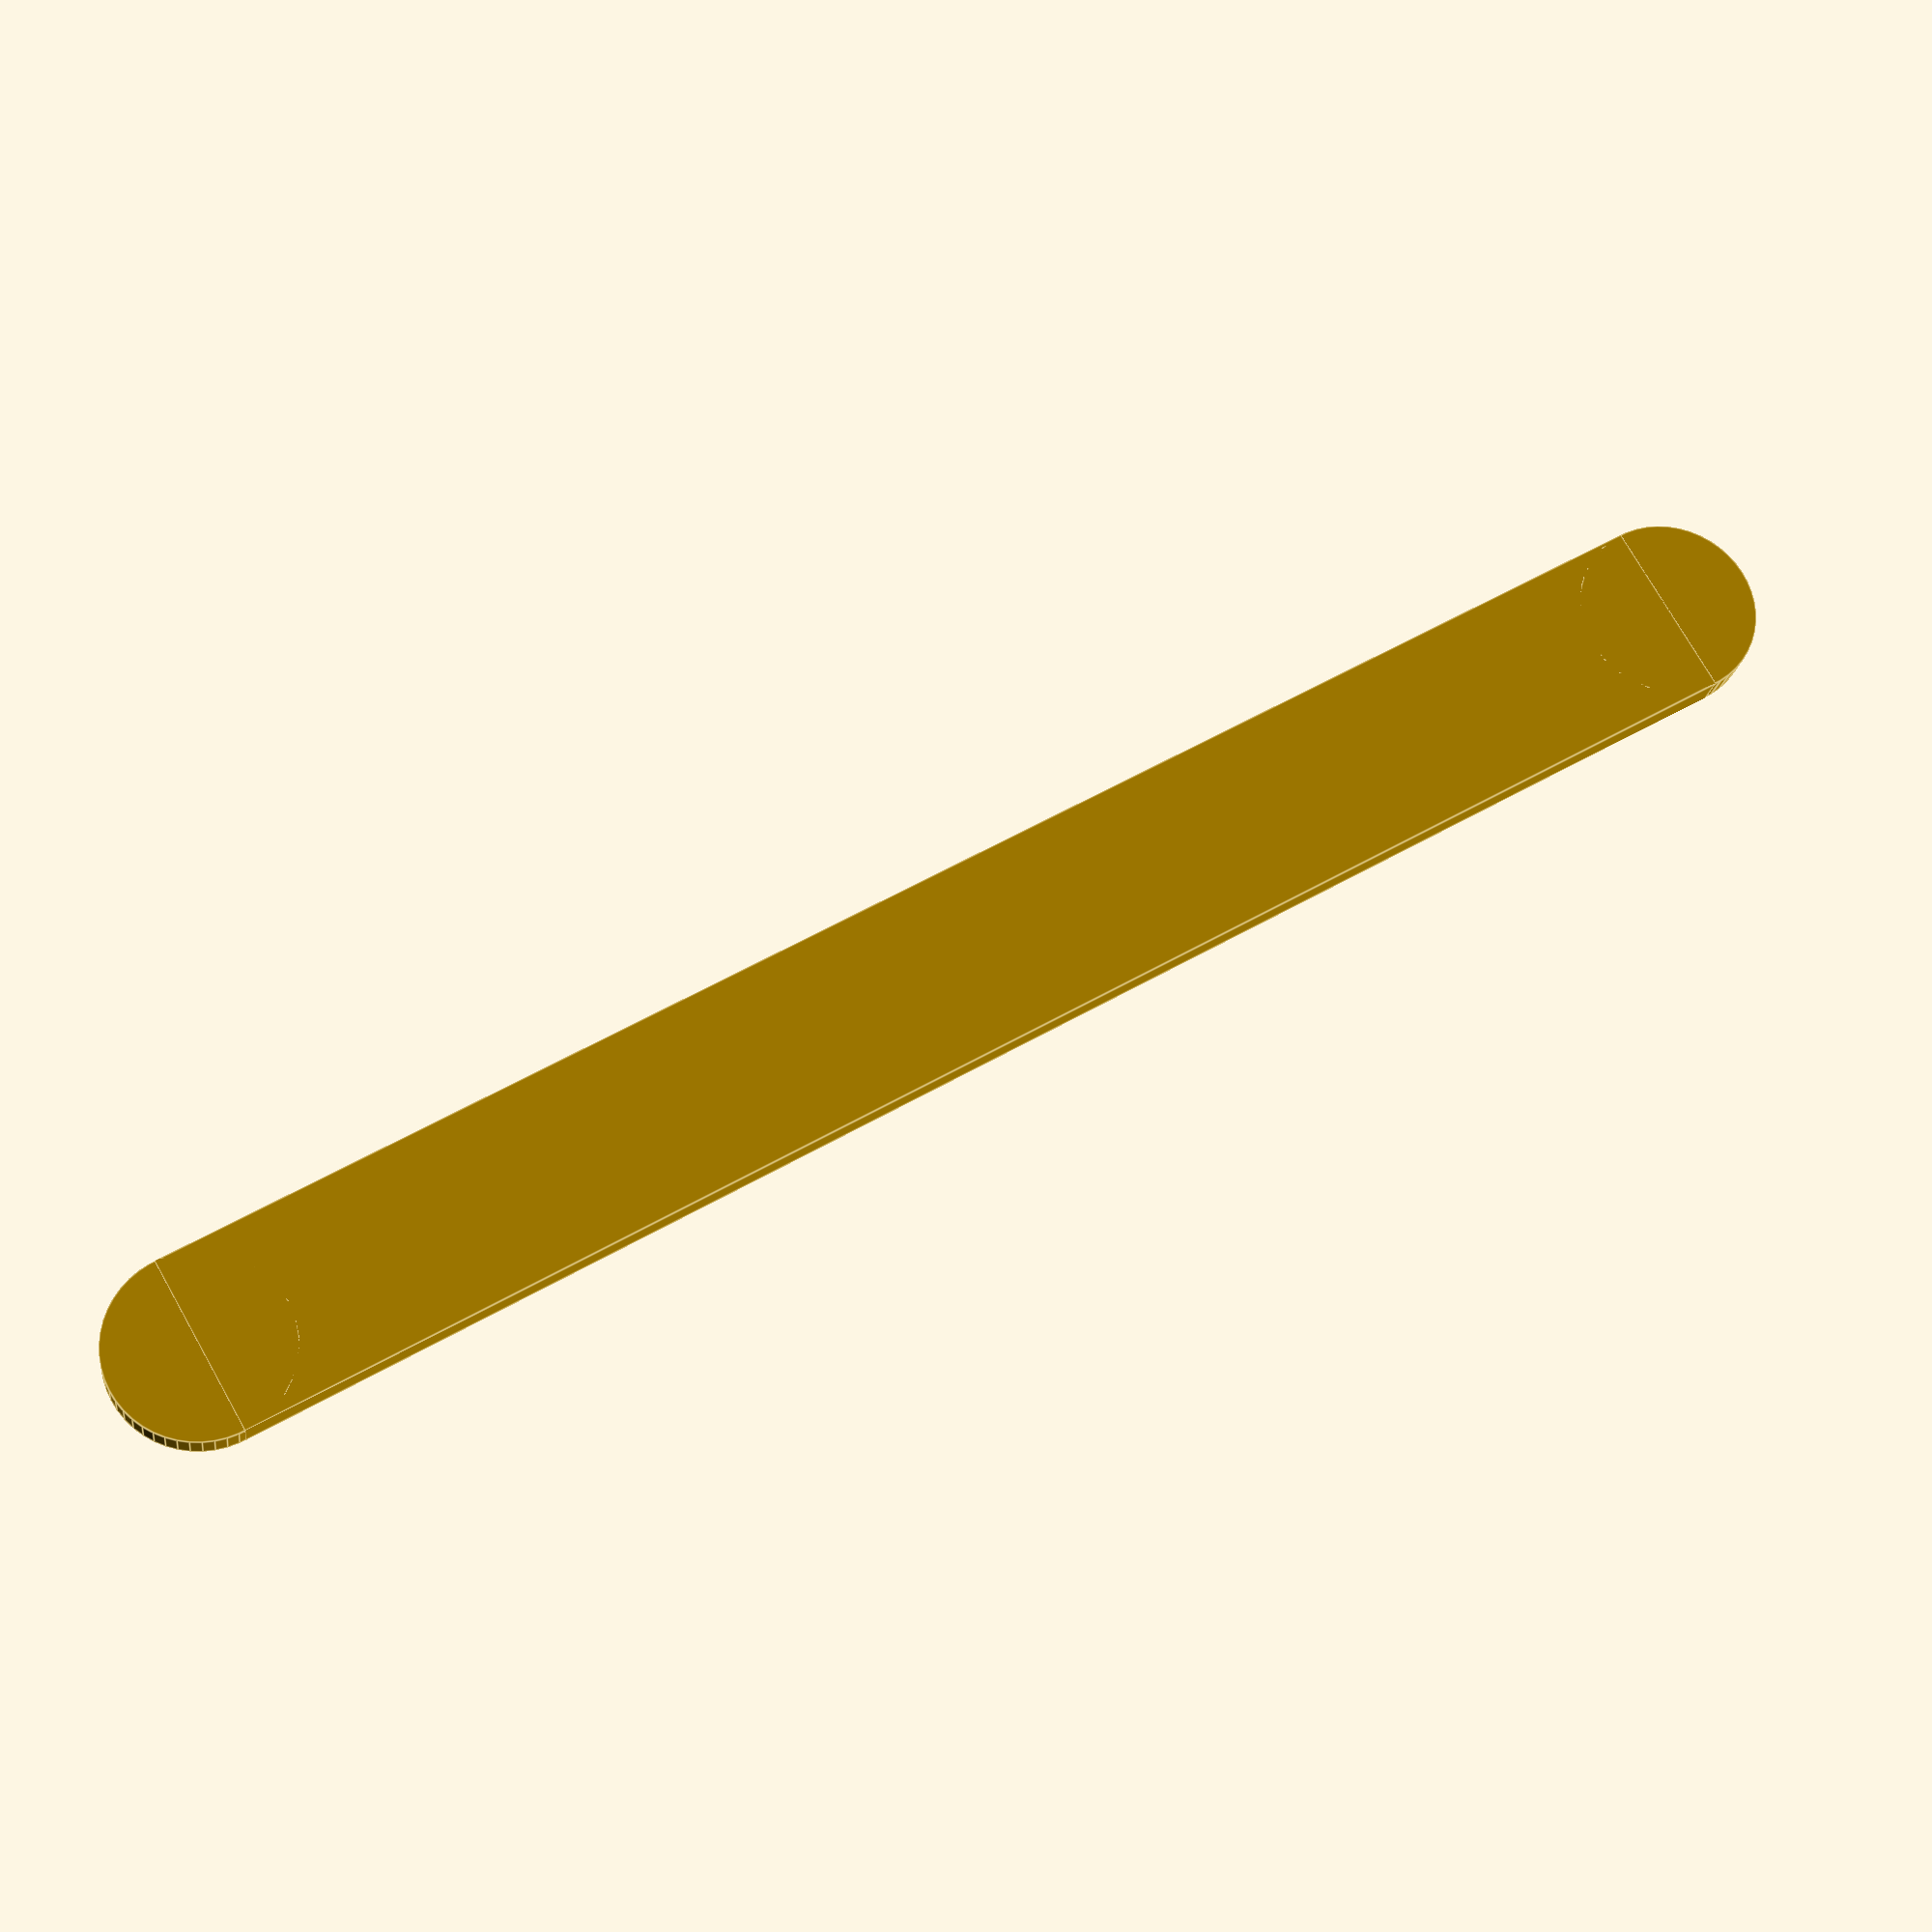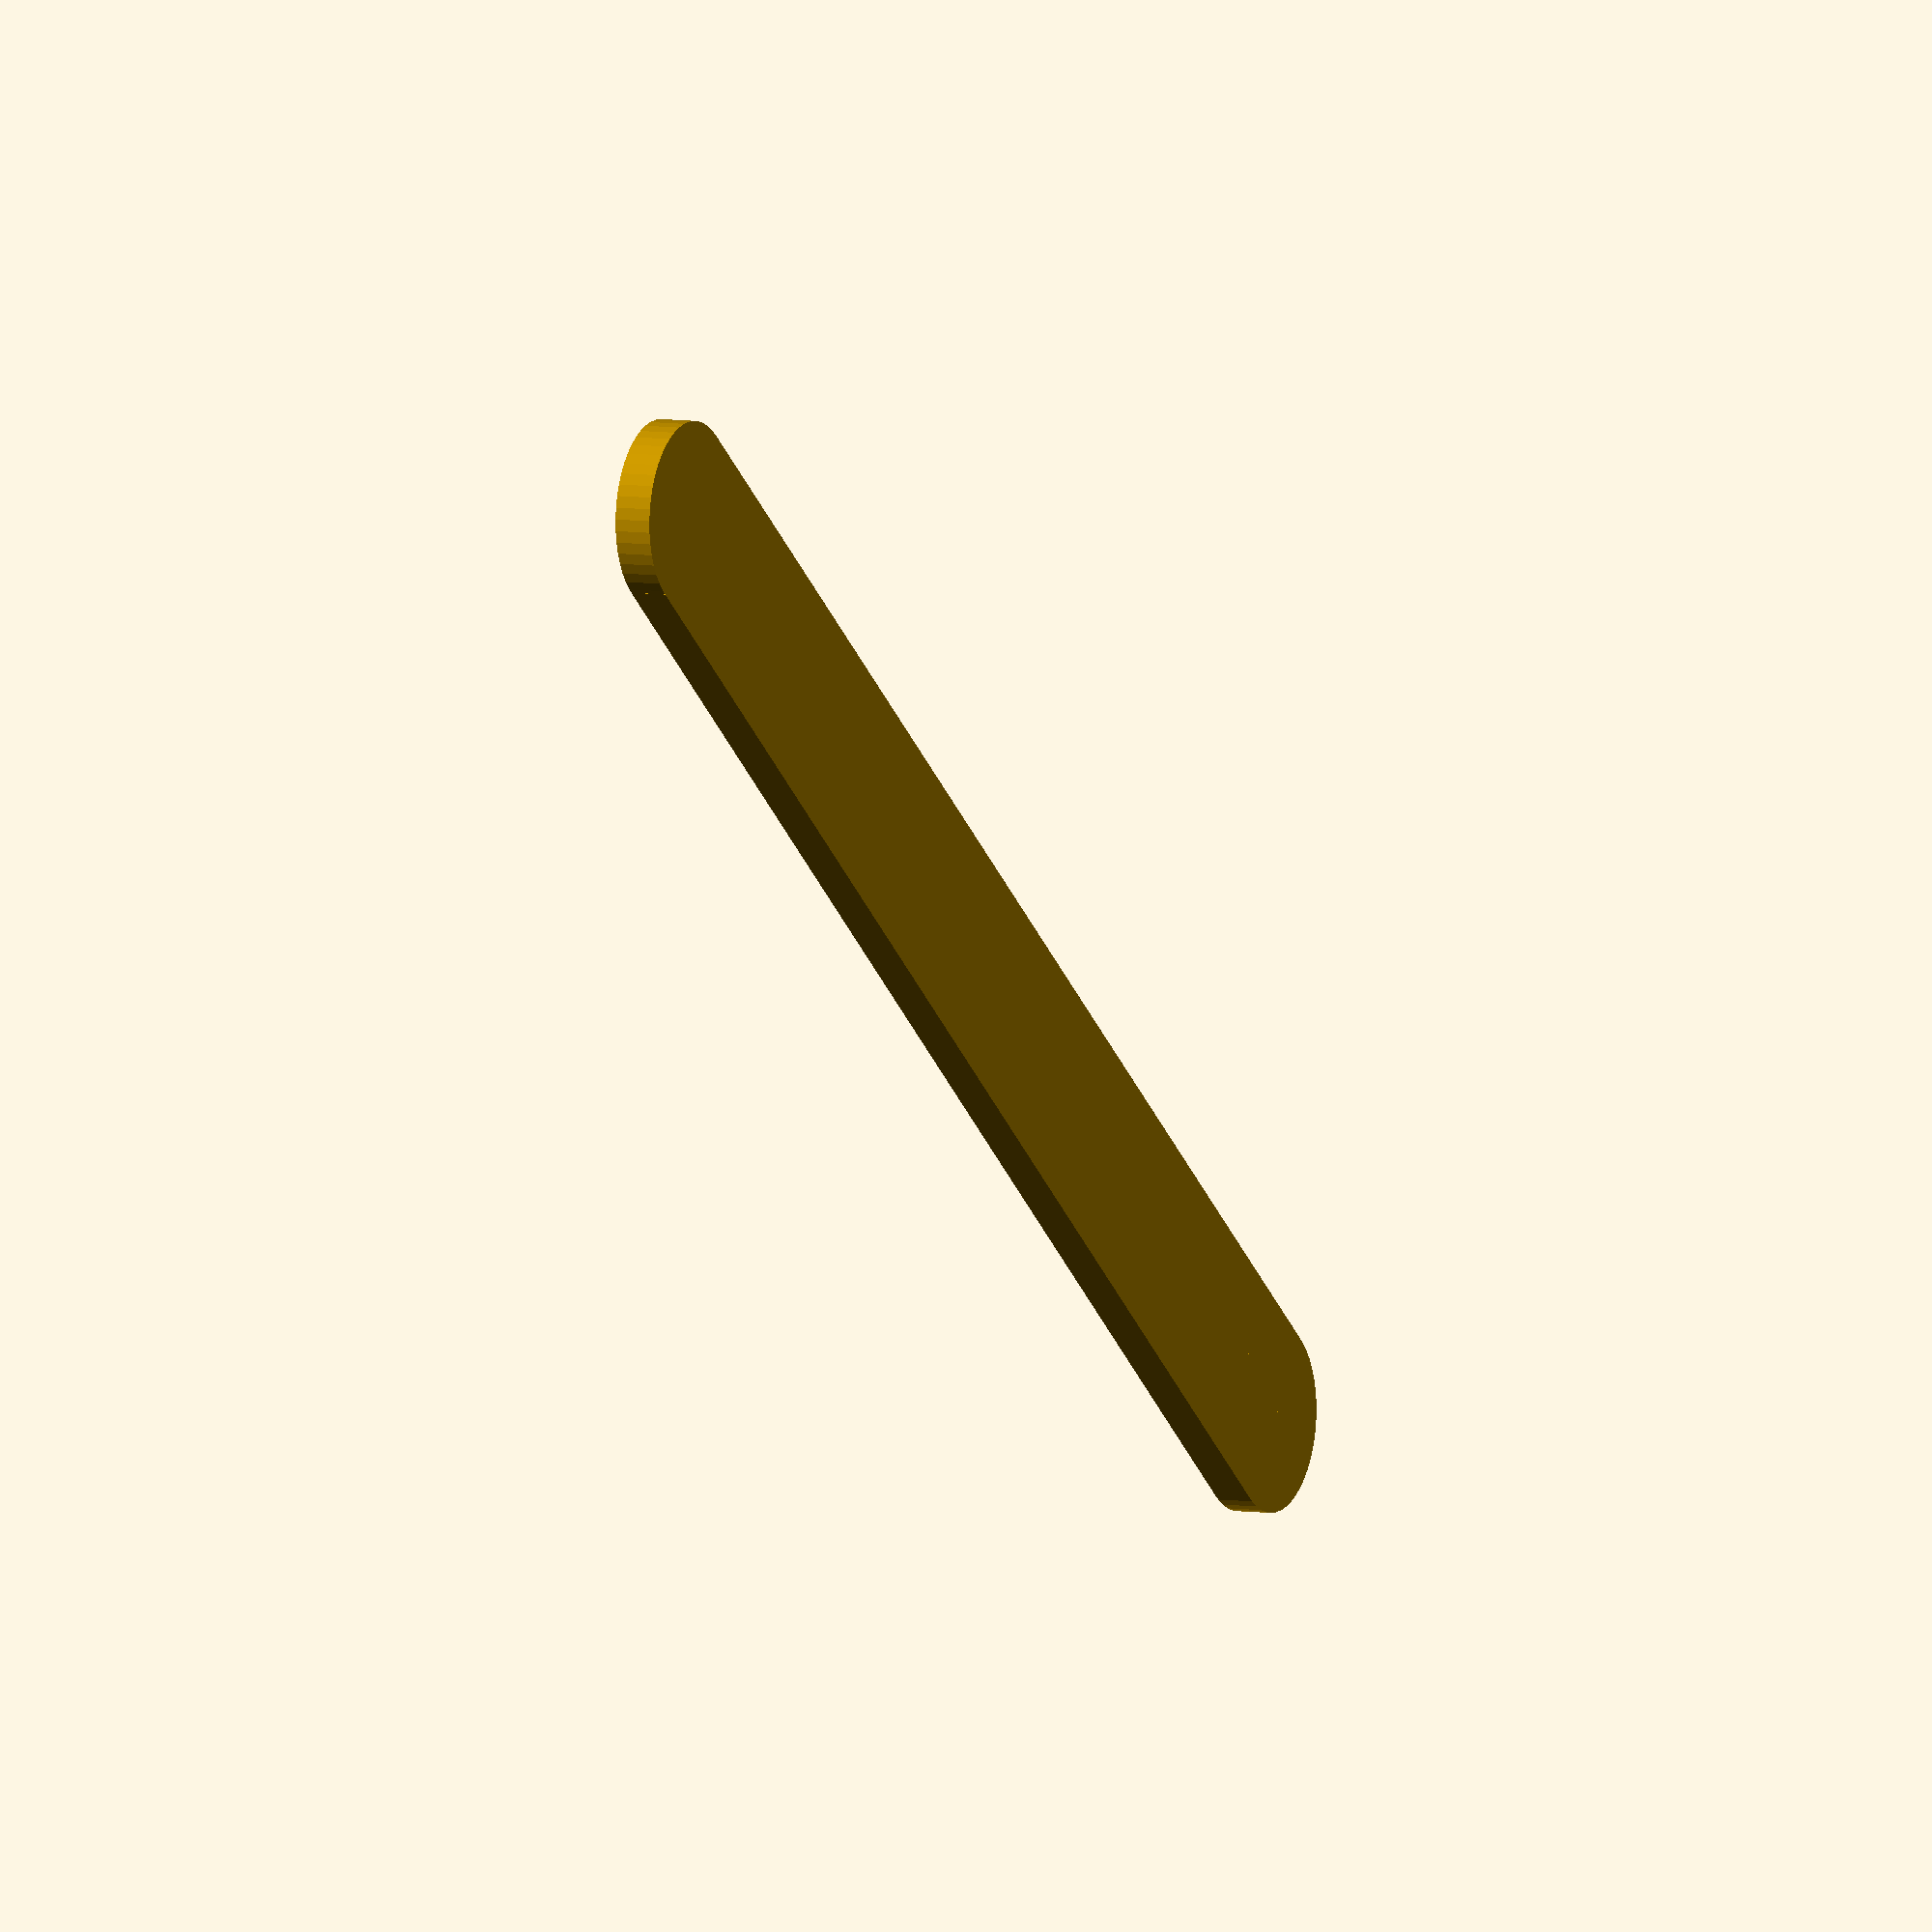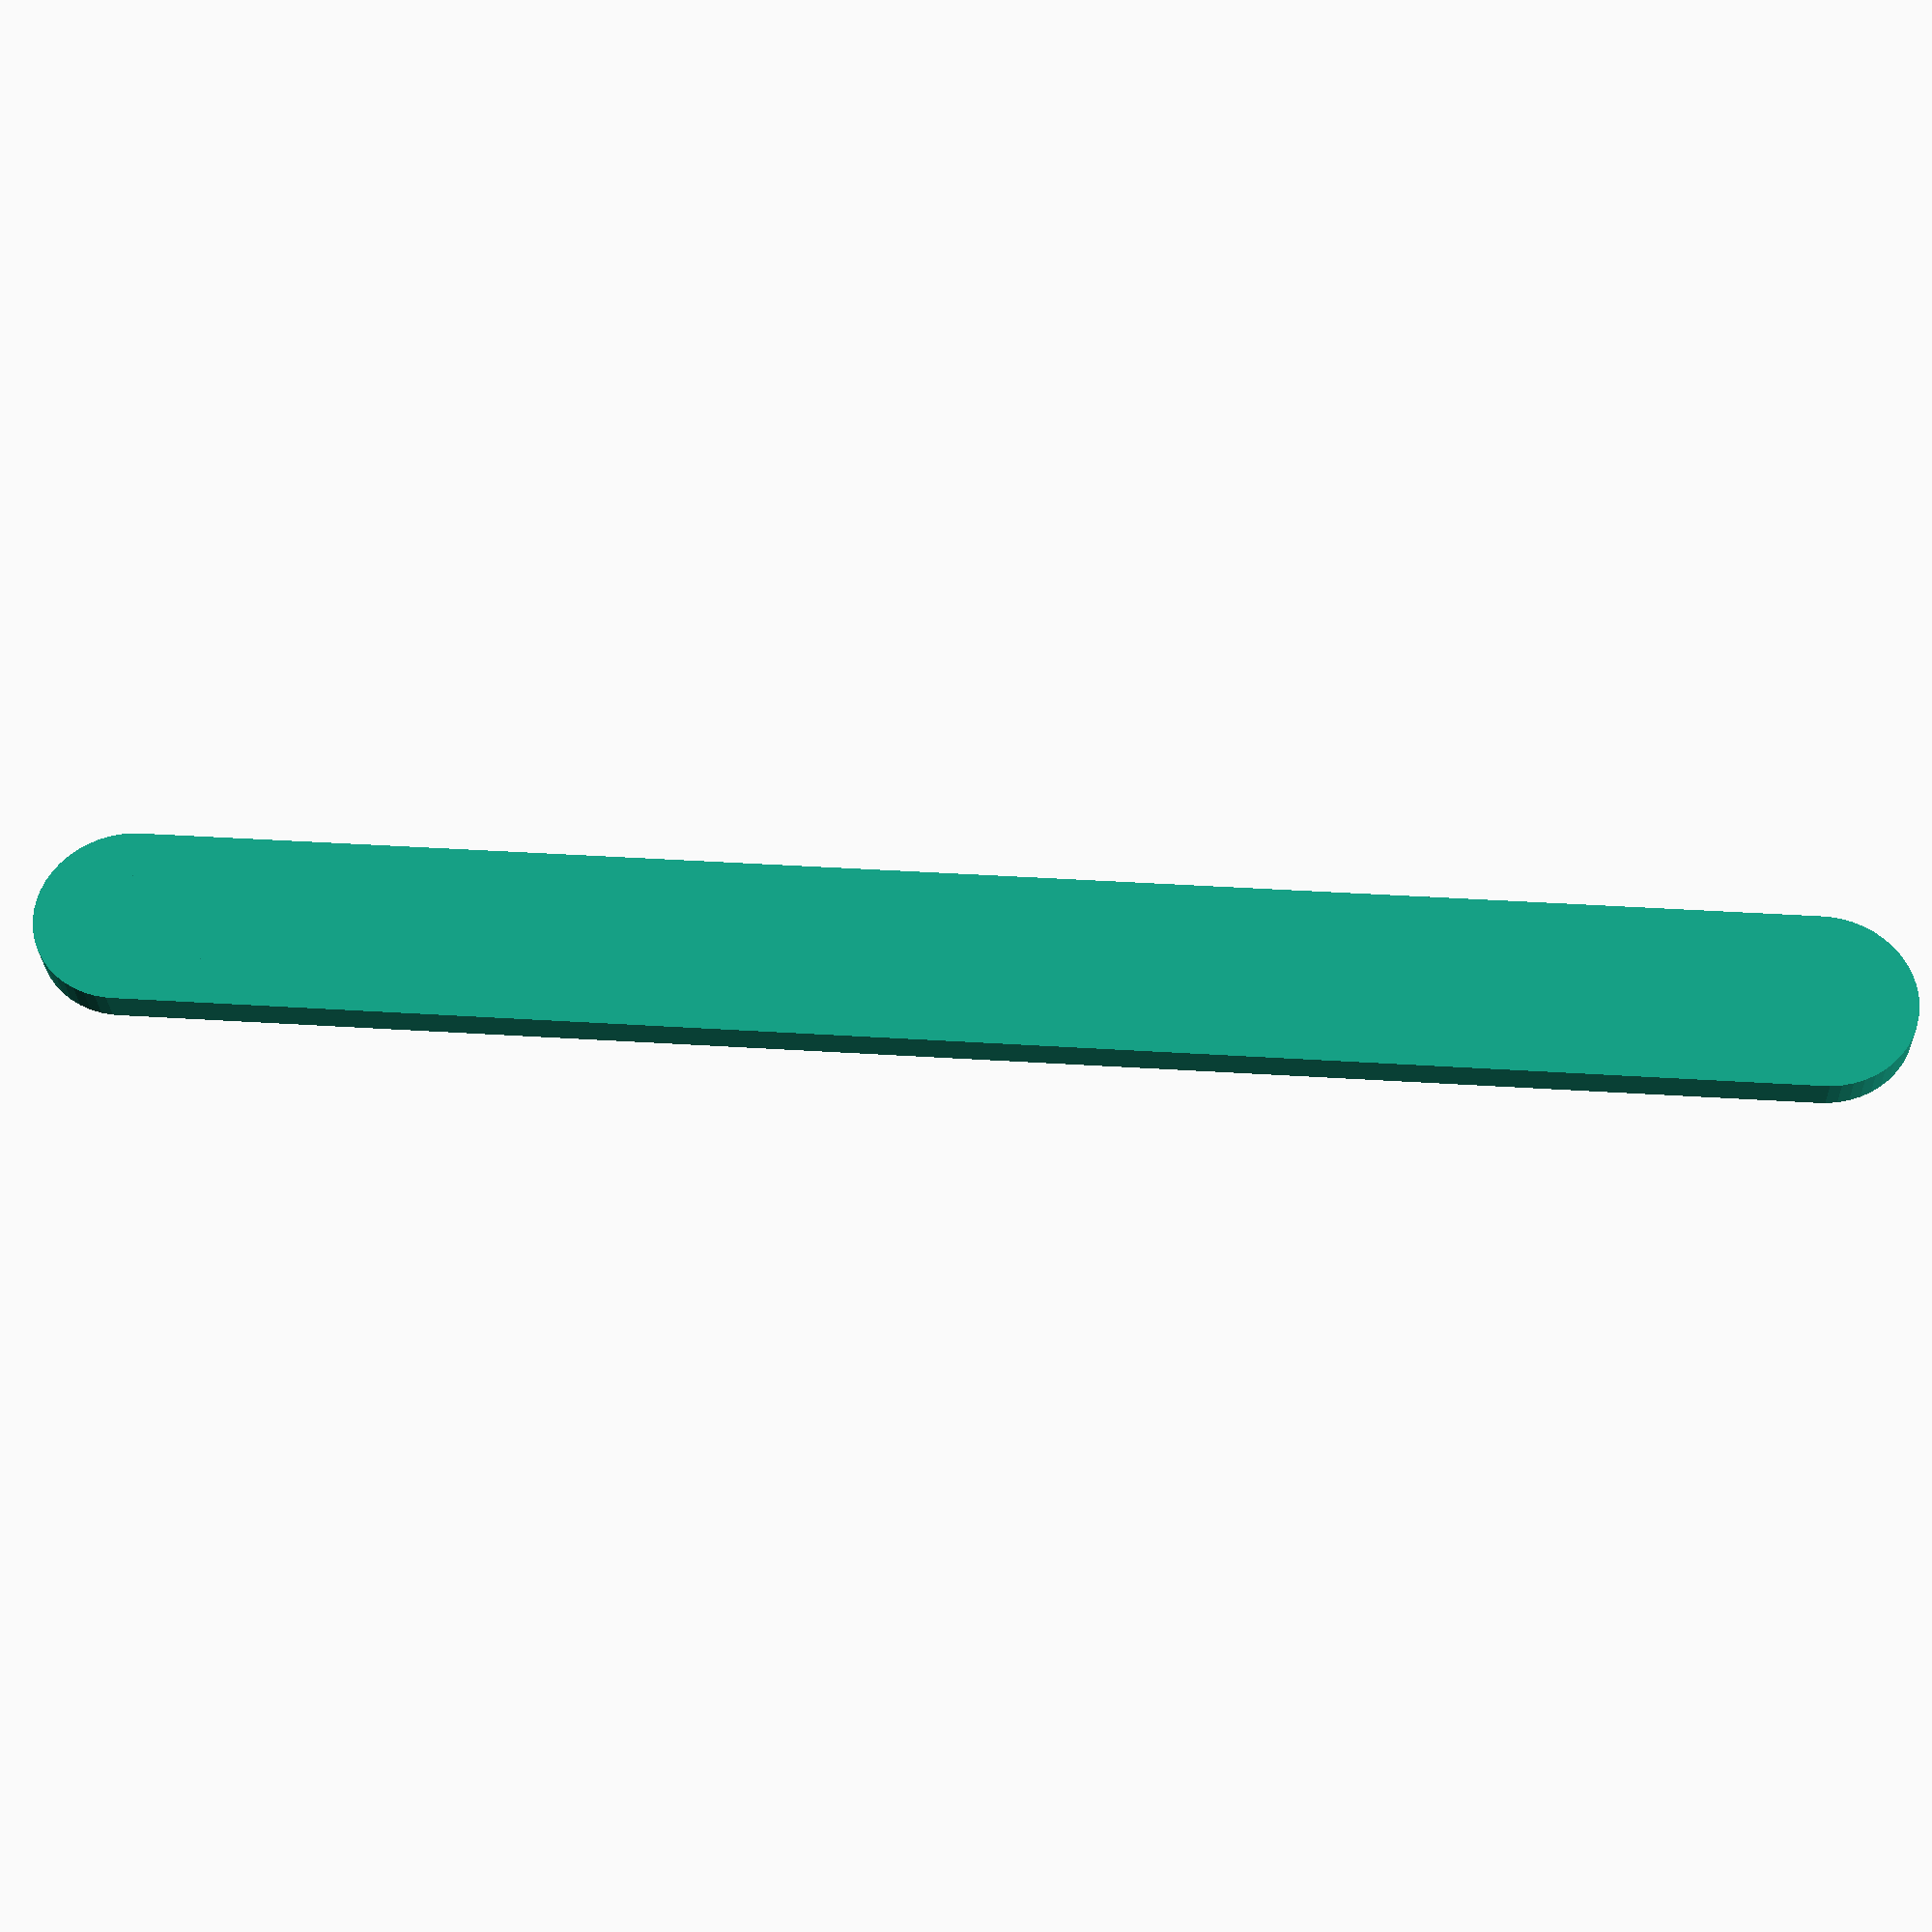
<openscad>
$fn=50;
width=12;
length=120;
height=2.4;

cylinder (d=width,h=height);
translate ([0,-width/2,0])
cube([length-width,width, height]);
translate ([length-width,0,0])
cylinder (d=width, h=height);
</openscad>
<views>
elev=199.5 azim=29.8 roll=7.2 proj=p view=edges
elev=173.7 azim=142.1 roll=64.1 proj=o view=solid
elev=207.7 azim=175.8 roll=358.2 proj=p view=wireframe
</views>
